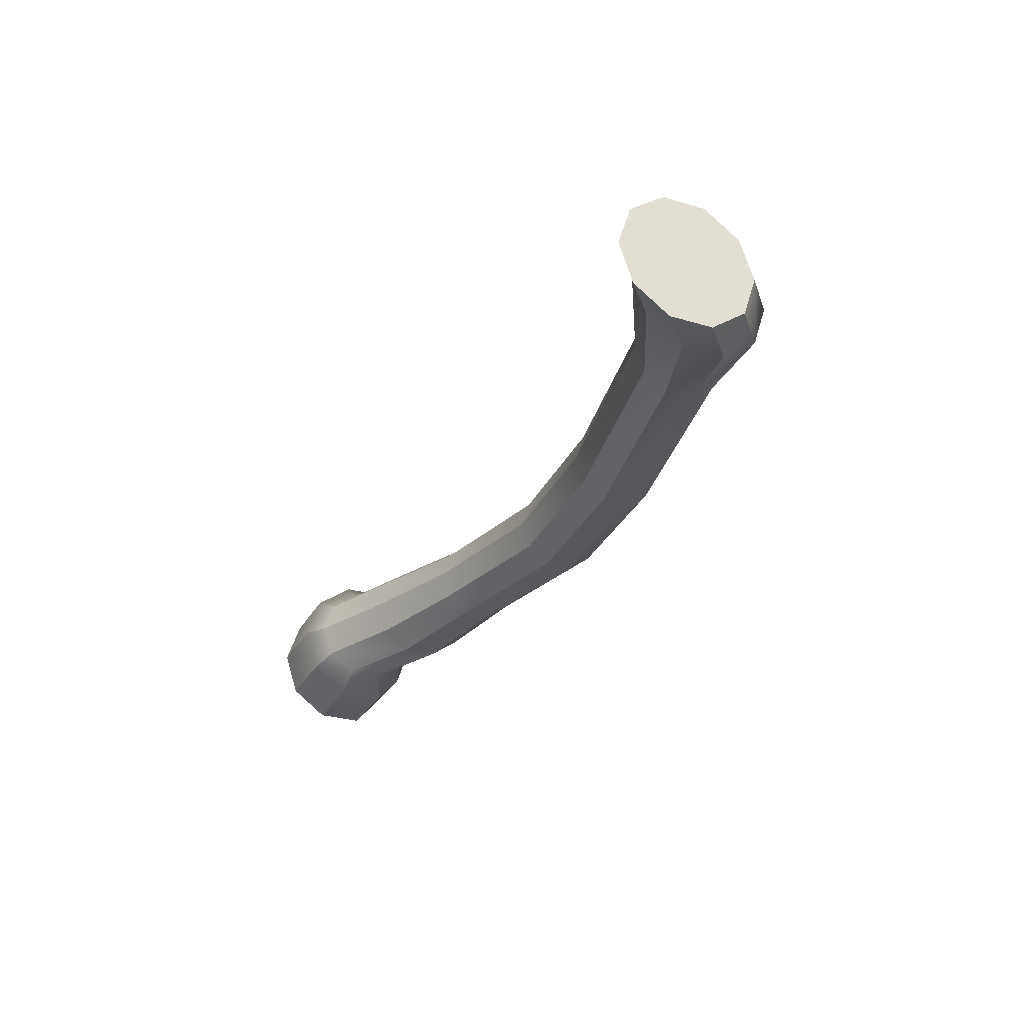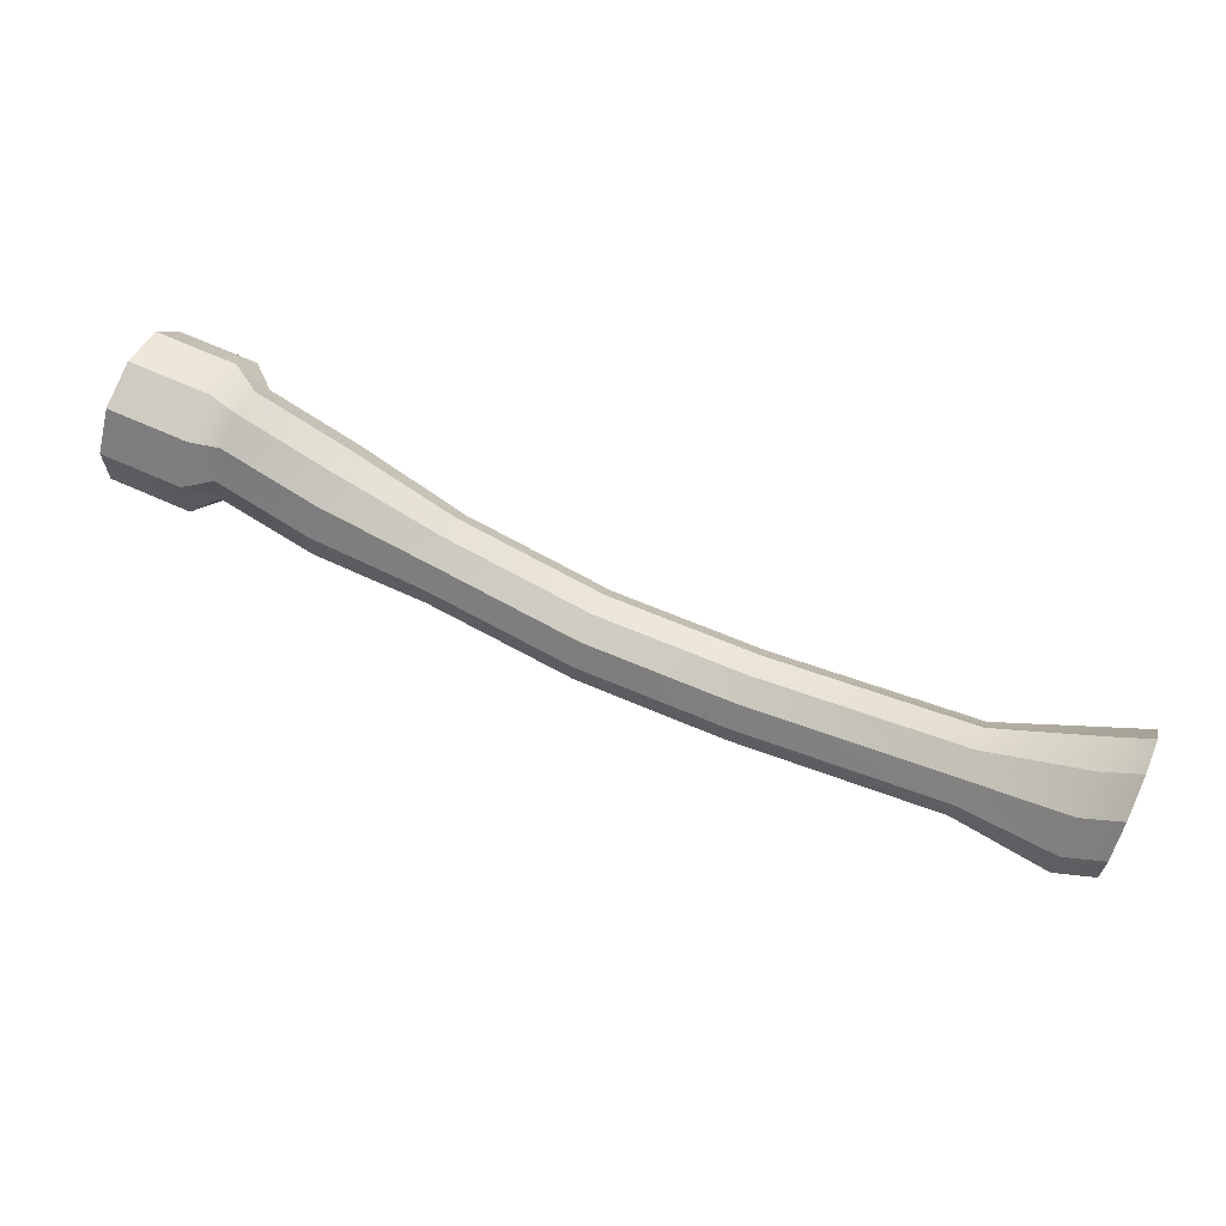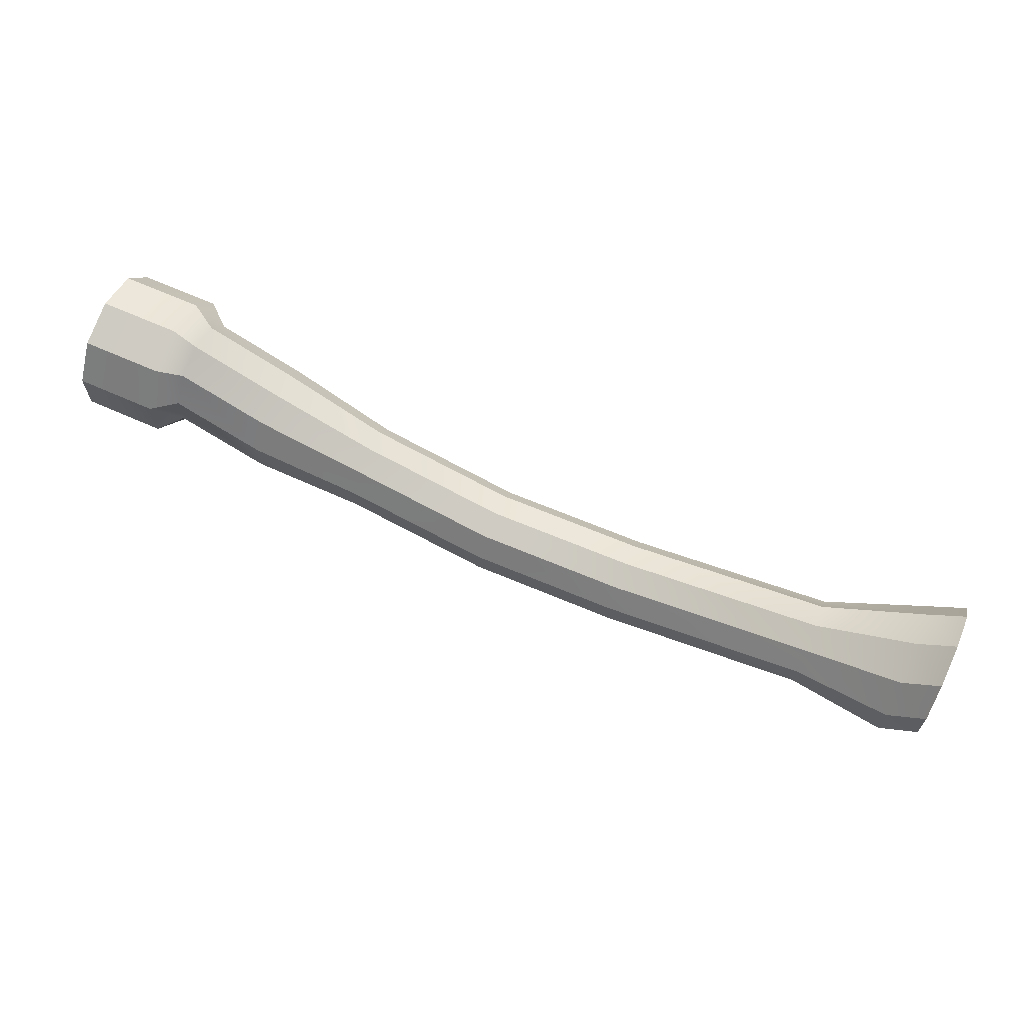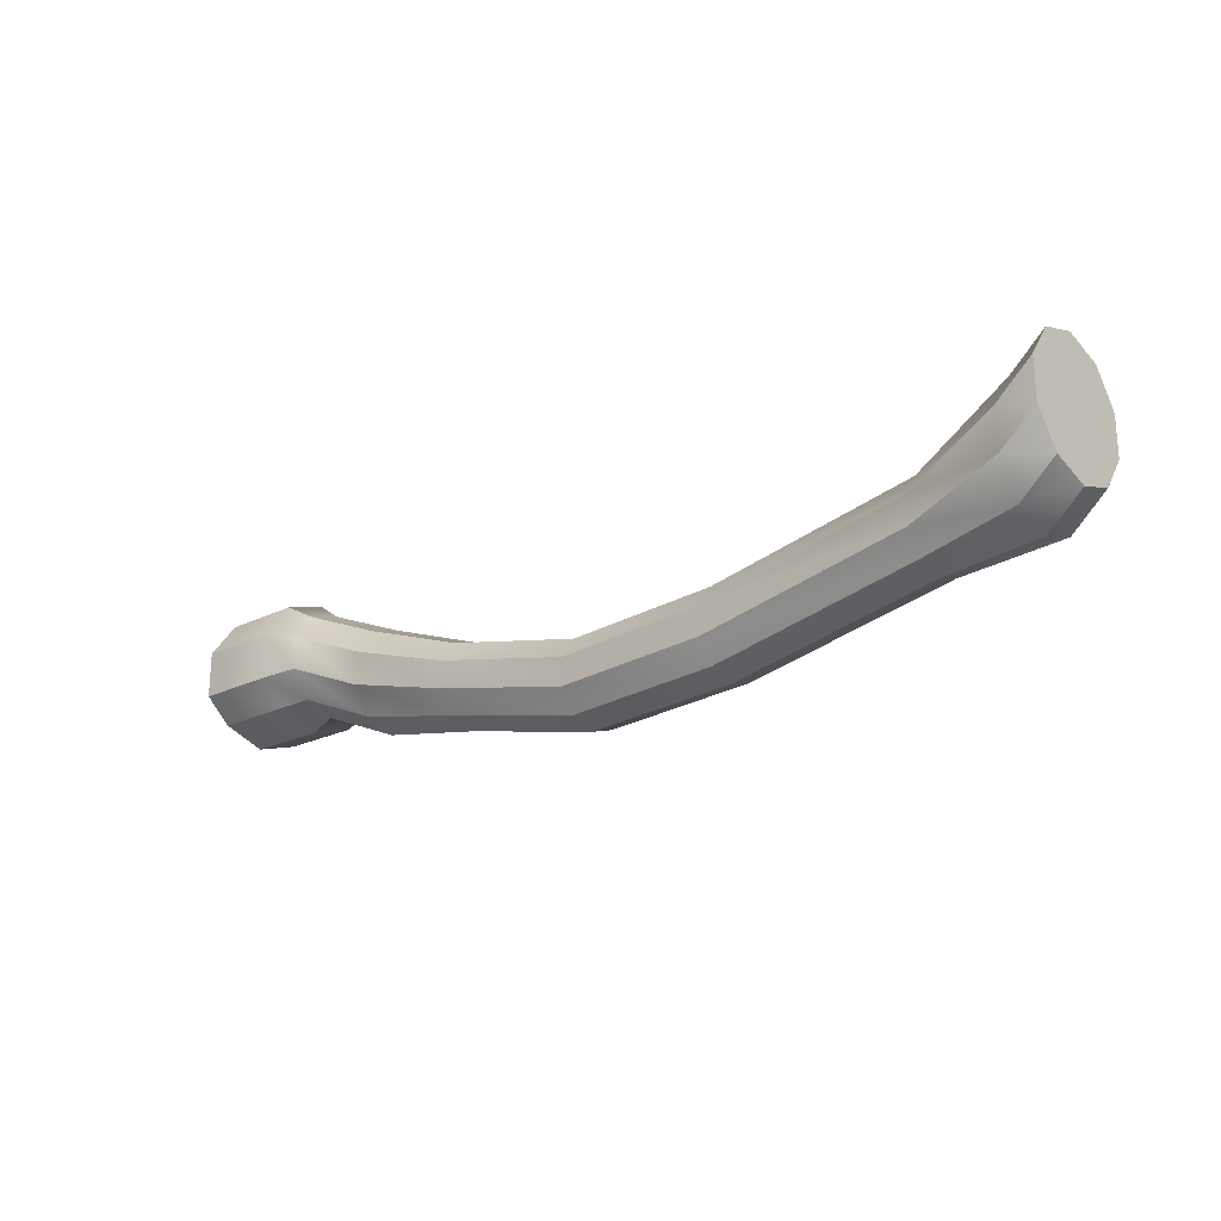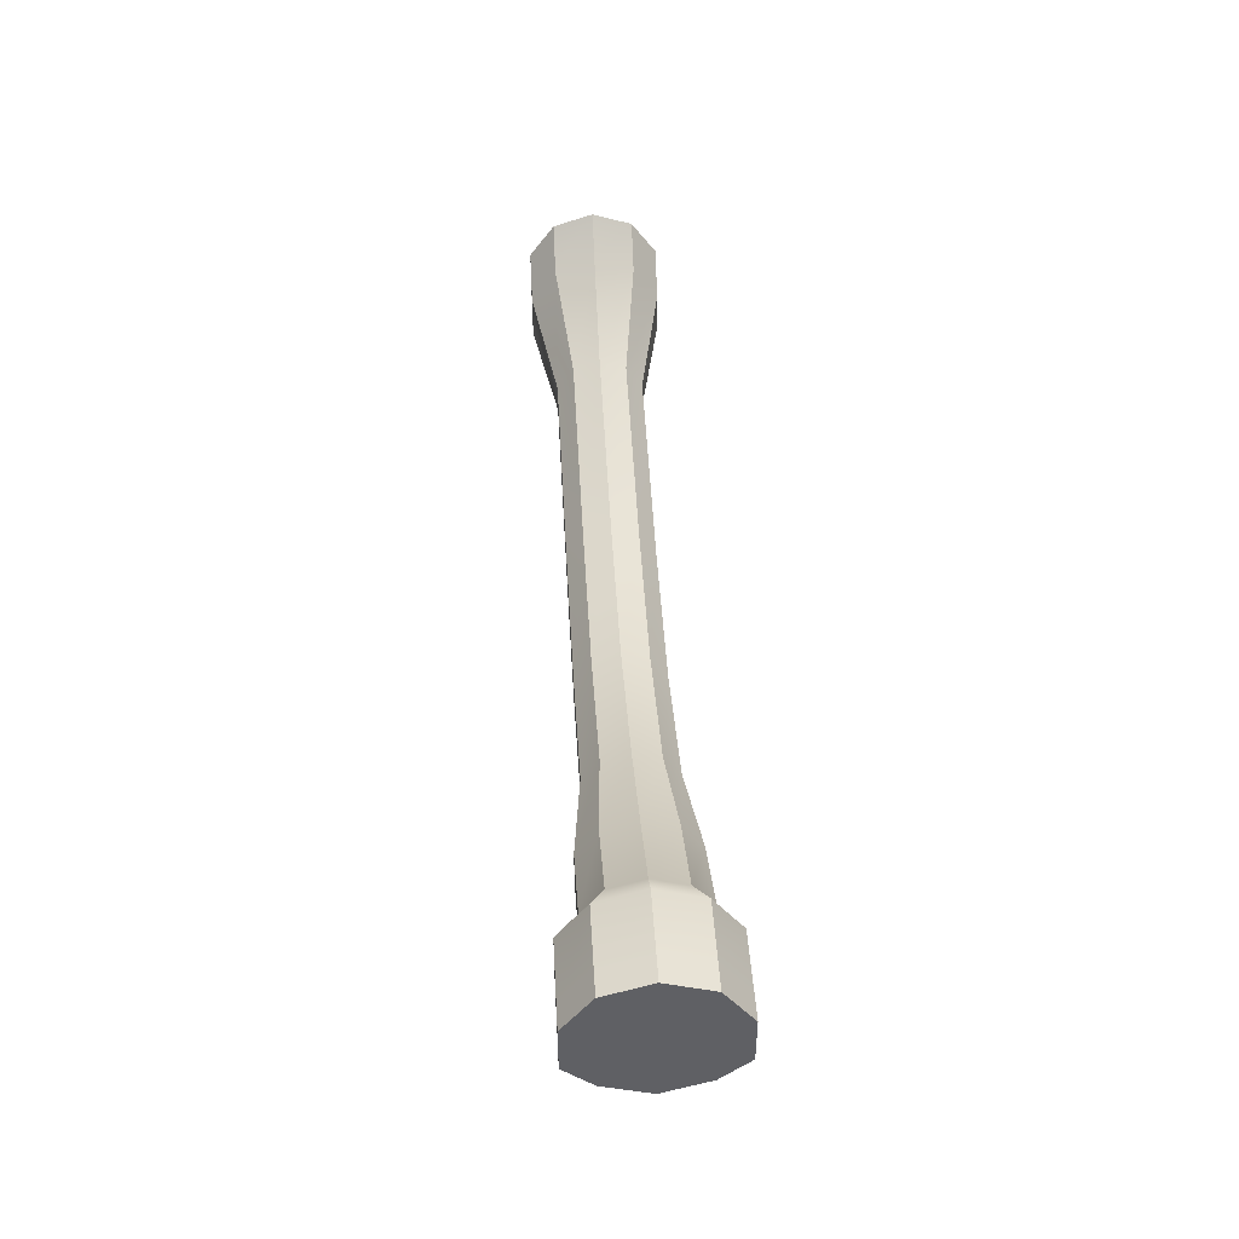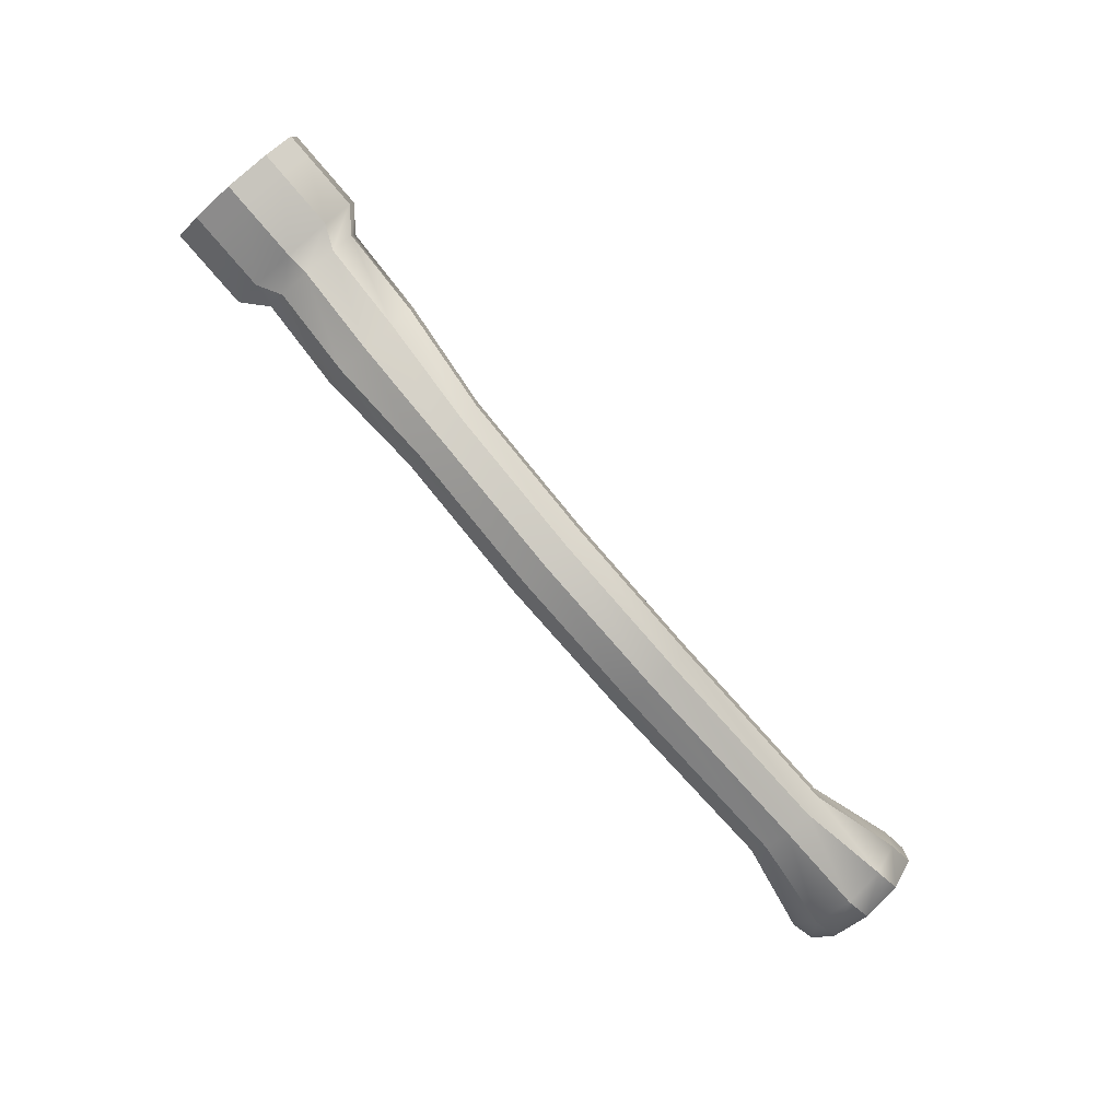
<metadata>
{"format":"obj","ext":"obj","renderer":"f3d","projection":"perspective","resolution":1024,"background":"white","views":[{"elev":-28.9,"azim":-113.9,"up":"+Z"},{"elev":64.8,"azim":-155.5,"up":"+Y"},{"elev":65.4,"azim":-155.8,"up":"+Y"},{"elev":-22.3,"azim":-139.5,"up":"+Y"},{"elev":44.1,"azim":86.7,"up":"+Y"},{"elev":-78.9,"azim":130.6,"up":"+Y"}]}
</metadata>
<code>
g default
v 1.609 0.583 -0.1497
v 1.609 0.4556 -0.2422
v 1.609 0.2982 -0.2422
v 1.609 0.2167 -0.1497
v 1.609 0.168 0
v 1.609 0.2167 0.1497
v 1.609 0.2982 0.2422
v 1.609 0.4556 0.2422
v 1.609 0.583 0.1497
v 1.609 0.6316 0
v -1.61 0.5965 -0.1343
v -1.61 0.4822 -0.2174
v -1.61 0.341 -0.2174
v -1.609 0.2267 -0.1343
v -1.609 0.183 0
v -1.609 0.2267 0.1343
v -1.61 0.341 0.2174
v -1.61 0.4822 0.2174
v -1.61 0.5965 0.1343
v -1.61 0.6401 0
v 1.609 0.3769 0
v -1.61 0.4116 0
v 1.327 0.4556 -0.2422
v 1.327 0.5829 -0.1497
v 1.327 0.6315 0
v 1.327 0.5829 0.1497
v 1.327 0.4556 0.2422
v 1.327 0.2982 0.2422
v 1.327 0.2166 0.1497
v 1.327 0.1679 0
v 1.327 0.2166 -0.1497
v 1.327 0.2982 -0.2422
v 1.249 0.4461 -0.1767
v 1.249 0.539 -0.1092
v 1.249 0.5745 0
v 1.249 0.539 0.1092
v 1.249 0.4461 0.1767
v 1.249 0.3313 0.1767
v 1.249 0.2385 0.1092
v 1.249 0.203 0
v 1.249 0.2385 -0.1092
v 1.249 0.3313 -0.1767
v 0.9444 0.3163 -0.1767
v 0.9444 0.4092 -0.1092
v 0.9443 0.4446 0
v 0.9444 0.4092 0.1092
v 0.9444 0.3163 0.1767
v 0.9444 0.2015 0.1767
v 0.9444 0.1086 0.1092
v 0.9445 0.07314 0
v 0.9444 0.1086 -0.1092
v 0.9444 0.2015 -0.1767
v 0.5766 0.2028 -0.1442
v 0.5766 0.2786 -0.08913
v 0.5766 0.3076 -0
v 0.5766 0.2786 0.08913
v 0.5766 0.2028 0.1442
v 0.5767 0.1091 0.1442
v 0.5767 0.03325 0.08913
v 0.5767 0.004287 0
v 0.5767 0.03325 -0.08913
v 0.5767 0.1091 -0.1442
v 0.0704 0.08786 -0.1442
v 0.07037 0.1637 -0.08913
v 0.07037 0.1926 -0
v 0.07037 0.1637 0.08913
v 0.0704 0.08786 0.1442
v 0.07042 -0.005855 0.1442
v 0.07044 -0.08167 0.08913
v 0.07045 -0.1106 0
v 0.07044 -0.08167 -0.08913
v 0.07042 -0.005855 -0.1442
v -0.4531 0.1142 -0.1442
v -0.4531 0.19 -0.08913
v -0.4531 0.219 -0
v -0.4531 0.19 0.08913
v -0.4531 0.1142 0.1442
v -0.4531 0.02048 0.1442
v -0.4531 -0.05534 0.08913
v -0.4531 -0.08429 0
v -0.4531 -0.05534 -0.08913
v -0.4531 0.02048 -0.1442
v -1.159 0.2464 0.1442
v -1.159 0.1527 0.1442
v -1.159 0.07689 0.08913
v -1.159 0.04793 0
v -1.159 0.07689 -0.08913
v -1.159 0.1527 -0.1442
v -1.159 0.2464 -0.1442
v -1.159 0.3222 -0.08913
v -1.159 0.3512 -0
v -1.159 0.3222 0.08913
v -1.489 0.3758 -0.2174
v -1.489 0.4901 -0.1343
v -1.489 0.5337 0
v -1.489 0.4901 0.1343
v -1.489 0.3758 0.2174
v -1.489 0.2345 0.2174
v -1.489 0.1203 0.1343
v -1.489 0.07662 0
v -1.489 0.1203 -0.1343
v -1.489 0.2345 -0.2174
v 1.528 0.4556 -0.2422
v 1.528 0.5829 -0.1497
v 1.528 0.6316 0
v 1.528 0.5829 0.1497
v 1.528 0.4556 0.2422
v 1.528 0.2982 0.2422
v 1.528 0.2166 0.1497
v 1.528 0.168 0
v 1.528 0.2166 -0.1497
v 1.528 0.2982 -0.2422
g polySurface12 polySurface7 polySurface5 pCylinder1
f 1 2 103 104
f 2 3 112 103
f 3 4 111 112
f 4 5 110 111
f 5 6 109 110
f 6 7 108 109
f 7 8 107 108
f 8 9 106 107
f 9 10 105 106
f 10 1 104 105
f 2 1 21
f 3 2 21
f 4 3 21
f 5 4 21
f 6 5 21
f 7 6 21
f 8 7 21
f 9 8 21
f 10 9 21
f 1 10 21
f 11 12 22
f 12 13 22
f 13 14 22
f 14 15 22
f 15 16 22
f 16 17 22
f 17 18 22
f 18 19 22
f 19 20 22
f 20 11 22
f 24 23 33 34
f 25 24 34 35
f 26 25 35 36
f 27 26 36 37
f 28 27 37 38
f 29 28 38 39
f 30 29 39 40
f 31 30 40 41
f 32 31 41 42
f 23 32 42 33
f 34 33 43 44
f 35 34 44 45
f 36 35 45 46
f 37 36 46 47
f 38 37 47 48
f 39 38 48 49
f 40 39 49 50
f 41 40 50 51
f 42 41 51 52
f 33 42 52 43
f 44 43 53 54
f 45 44 54 55
f 46 45 55 56
f 47 46 56 57
f 48 47 57 58
f 49 48 58 59
f 50 49 59 60
f 51 50 60 61
f 52 51 61 62
f 43 52 62 53
f 54 53 63 64
f 55 54 64 65
f 56 55 65 66
f 57 56 66 67
f 58 57 67 68
f 59 58 68 69
f 60 59 69 70
f 61 60 70 71
f 62 61 71 72
f 53 62 72 63
f 64 63 73 74
f 65 64 74 75
f 66 65 75 76
f 67 66 76 77
f 68 67 77 78
f 69 68 78 79
f 70 69 79 80
f 71 70 80 81
f 72 71 81 82
f 63 72 82 73
f 74 73 89 90
f 75 74 90 91
f 76 75 91 92
f 77 76 92 83
f 78 77 83 84
f 79 78 84 85
f 80 79 85 86
f 81 80 86 87
f 82 81 87 88
f 73 82 88 89
f 84 83 97 98
f 85 84 98 99
f 86 85 99 100
f 87 86 100 101
f 88 87 101 102
f 89 88 102 93
f 90 89 93 94
f 91 90 94 95
f 92 91 95 96
f 83 92 96 97
f 94 93 12 11
f 95 94 11 20
f 96 95 20 19
f 97 96 19 18
f 98 97 18 17
f 99 98 17 16
f 100 99 16 15
f 101 100 15 14
f 102 101 14 13
f 93 102 13 12
f 104 103 23 24
f 105 104 24 25
f 106 105 25 26
f 107 106 26 27
f 108 107 27 28
f 109 108 28 29
f 110 109 29 30
f 111 110 30 31
f 112 111 31 32
f 103 112 32 23

</code>
